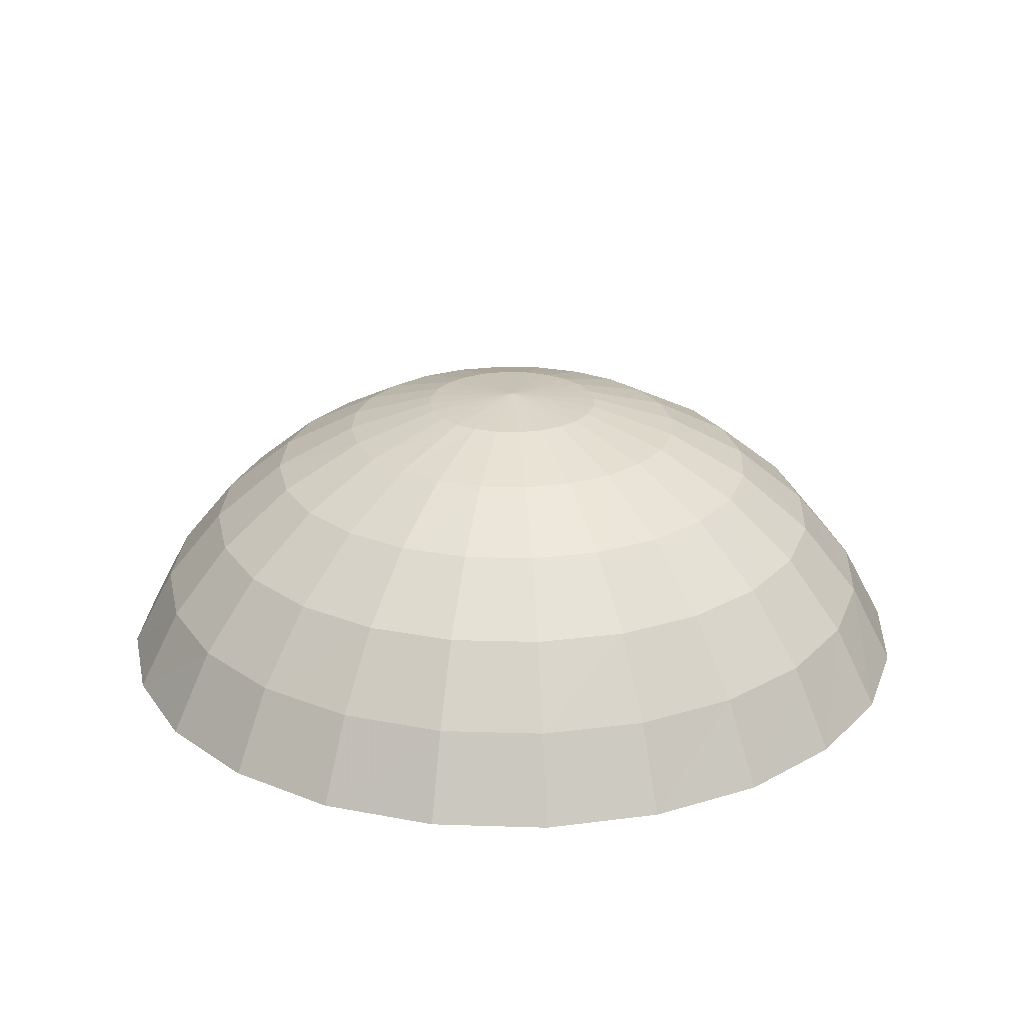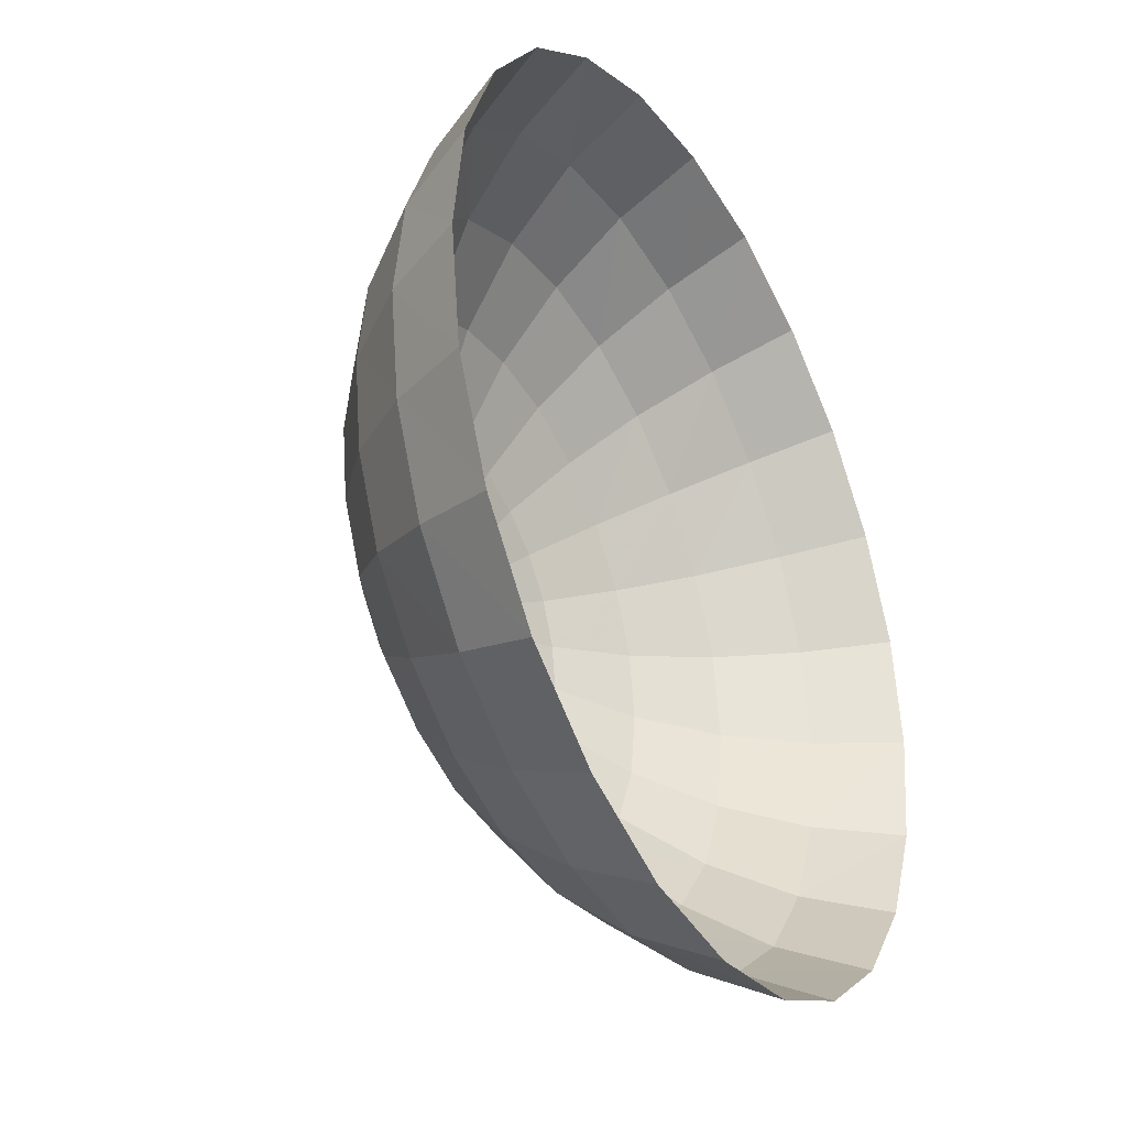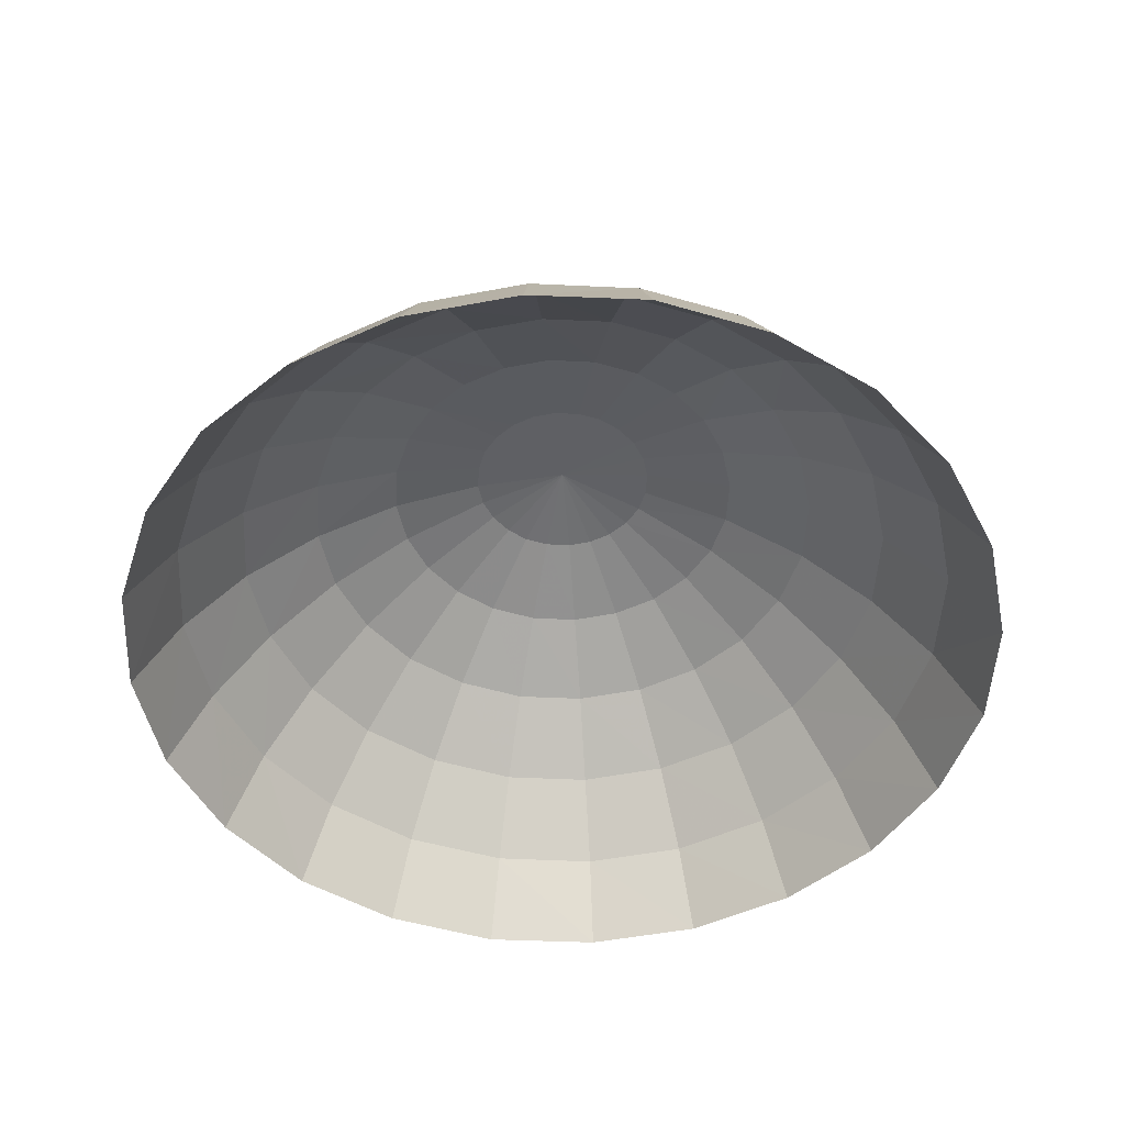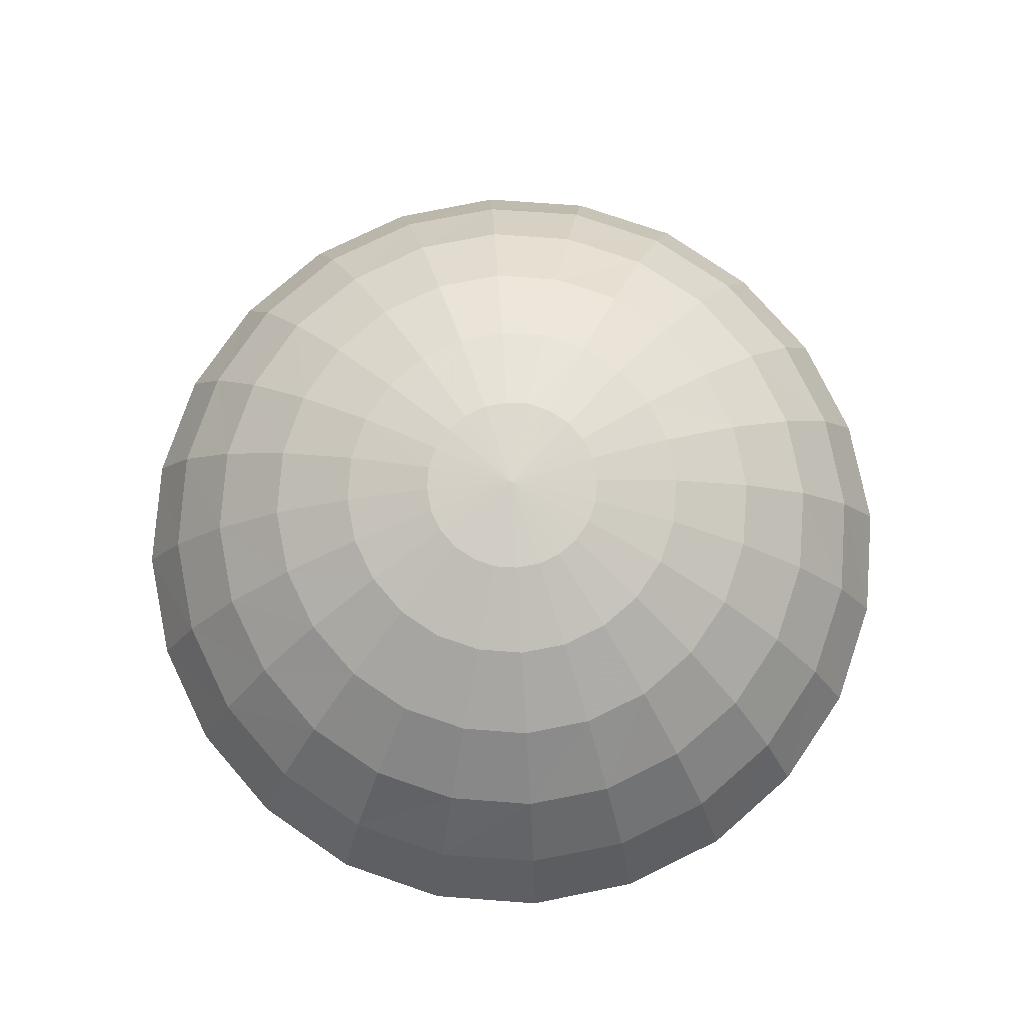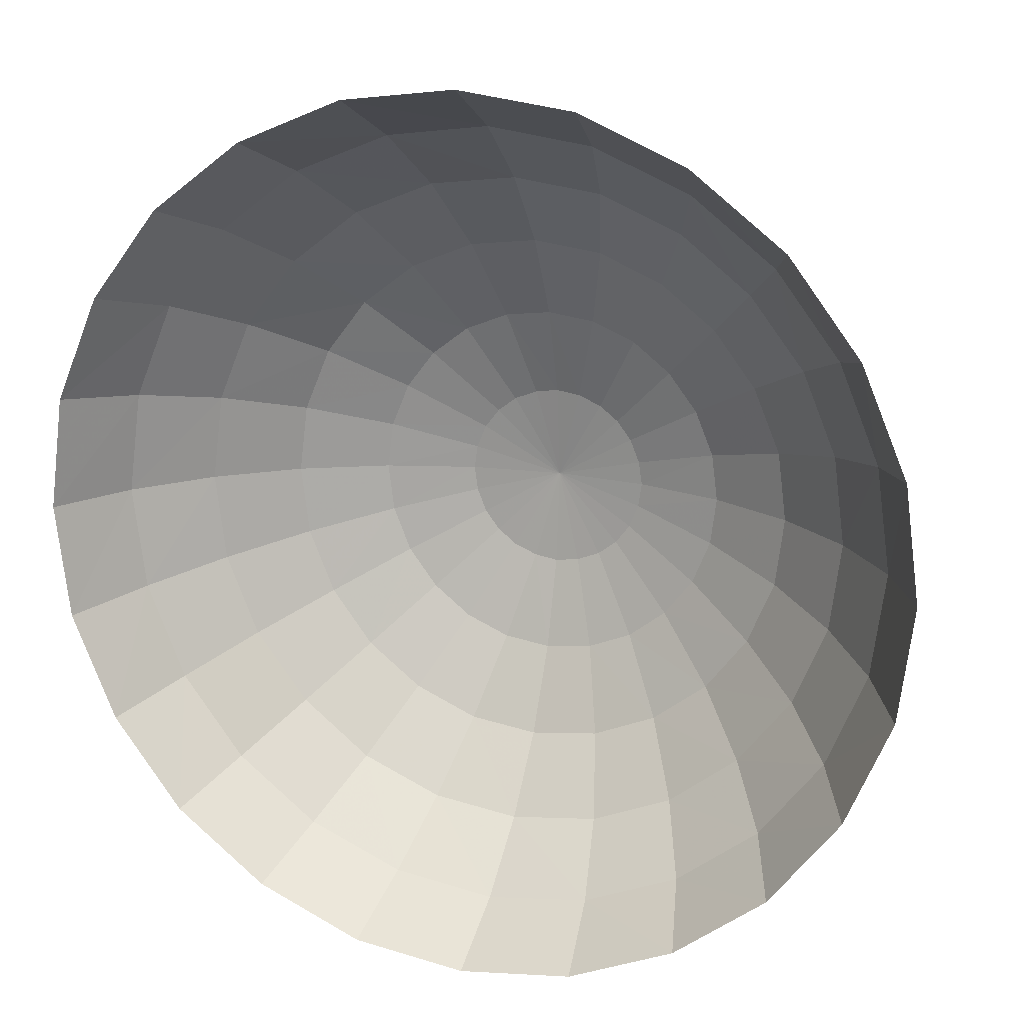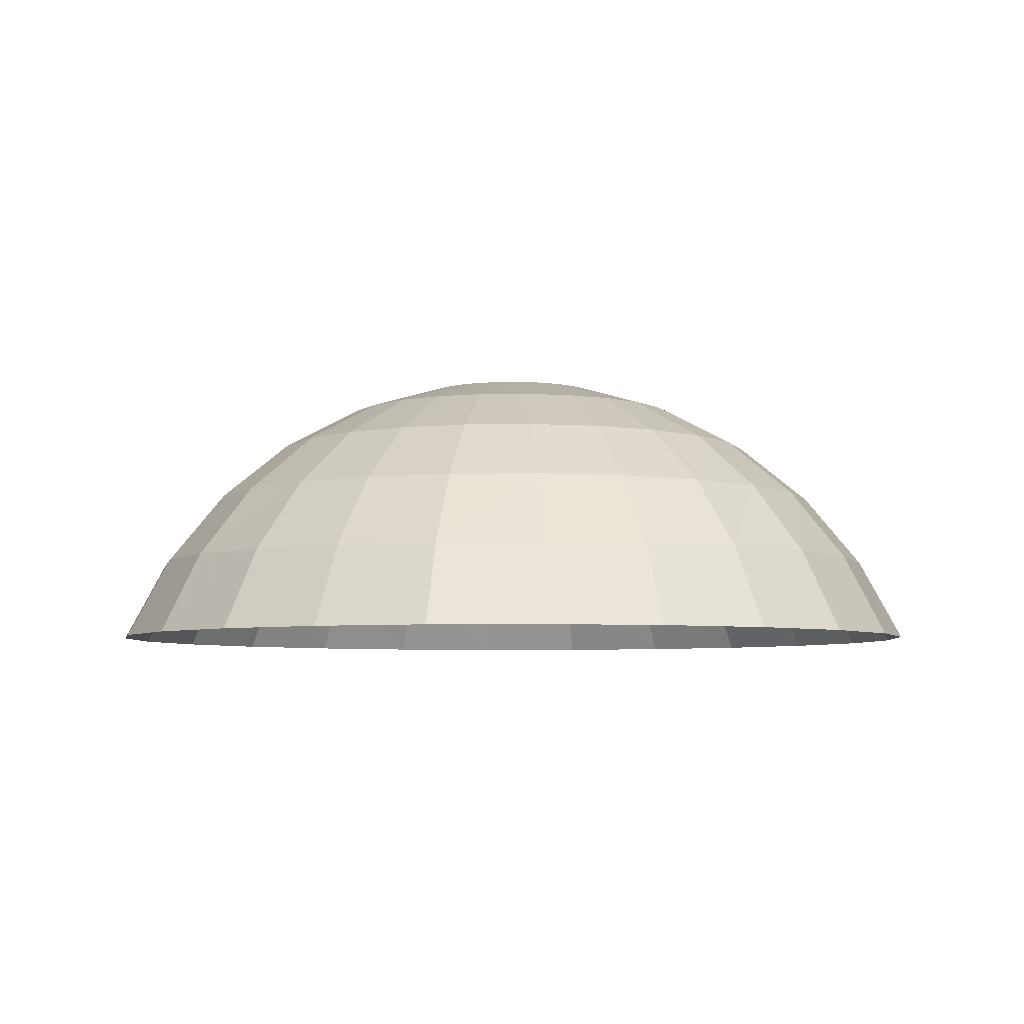
<metadata>
{"format":"obj","ext":"obj","renderer":"f3d","projection":"perspective","resolution":1024,"background":"white","views":[{"elev":24.4,"azim":-49.5,"up":"+Y"},{"elev":-35.4,"azim":-60.8,"up":"+Z"},{"elev":-49.3,"azim":-25.5,"up":"+Y"},{"elev":77.3,"azim":101.5,"up":"+Y"},{"elev":17.2,"azim":20.3,"up":"+Z"},{"elev":-5.3,"azim":85.7,"up":"+Y"}]}
</metadata>
<code>
g dome05
v 1.045 0.05924 1.045
v 0.9407 0.3367 0.9407
v 1.152 0.3367 0.6661
v 1.279 0.05924 0.7384
v 0.7384 0.05924 1.279
v 1.285 0.3367 0.3453
v 1.429 0.05924 0.3829
v 0.6661 0.3367 1.152
v 0.3829 0.05924 1.429
v 1.331 0.3367 0.001445
v 1.478 0.05924 0.001445
v 0.3453 0.3367 1.285
v -0.001445 0.05924 1.478
v 1.285 0.3367 -0.3453
v 1.429 0.05924 -0.3829
v -0.001445 0.3367 1.331
v -0.3829 0.05924 1.429
v 1.152 0.3367 -0.6661
v 1.279 0.05924 -0.7384
v -0.3453 0.3367 1.285
v -0.7384 0.05924 1.279
v 0.9407 0.3367 -0.9407
v 1.045 0.05924 -1.045
v -0.6661 0.3367 1.152
v -1.045 0.05924 1.045
v 0.6661 0.3367 -1.152
v 0.7384 0.05924 -1.279
v -0.9407 0.3367 0.9407
v -1.279 0.05924 0.7384
v 0.3453 0.3367 -1.285
v 0.3829 0.05924 -1.429
v -1.152 0.3367 0.6661
v -1.429 0.05924 0.3829
v -0.001445 0.3367 -1.331
v -0.001445 0.05924 -1.478
v -1.285 0.3367 0.3453
v -1.478 0.05924 0.001445
v -0.3453 0.3367 -1.285
v -0.3829 0.05924 -1.429
v -1.331 0.3367 0.001445
v -1.429 0.05924 -0.3829
v -0.6661 0.3367 -1.152
v -0.7384 0.05924 -1.279
v -1.285 0.3367 -0.3453
v -1.279 0.05924 -0.7384
v -0.9407 0.3367 -0.9407
v -1.045 0.05924 -1.045
v -1.152 0.3367 -0.6661
v -0.2933 0.5794 -1.094
v -0.565 0.5794 -0.9811
v -0.7991 0.5794 -0.7991
v -0.9811 0.5794 -0.565
v -1.094 0.5794 -0.2933
v -1.131 0.5794 0.001445
v -0.001445 0.5794 -1.131
v -1.094 0.5794 0.2933
v 0.2933 0.5794 -1.094
v -0.9811 0.5794 0.565
v 0.565 0.5794 -0.9811
v -0.7991 0.5794 0.7991
v 0.7991 0.5794 -0.7991
v -0.565 0.5794 0.9811
v 0.9811 0.5794 -0.565
v -0.2933 0.5794 1.094
v 1.094 0.5794 -0.2933
v -0.001445 0.5794 1.131
v 1.131 0.5794 0.001445
v 0.2933 0.5794 1.094
v 1.094 0.5794 0.2933
v 0.565 0.5794 0.9811
v 0.9811 0.5794 0.565
v 0.7991 0.5794 0.7991
v 0.8598 0.7788 -0.2298
v 0.8887 0.7788 0.001445
v 0.8598 0.7788 0.2298
v 0.7702 0.7788 0.4436
v 0.6286 0.7788 0.6286
v 0.4436 0.7788 0.7702
v 0.7702 0.7788 -0.4436
v 0.2298 0.7788 0.8598
v 0.6286 0.7788 -0.6286
v -0.001445 0.7788 0.8887
v 0.4436 0.7788 -0.7702
v -0.2298 0.7788 0.8598
v 0.2298 0.7788 -0.8598
v -0.4436 0.7788 0.7702
v -0.001445 0.7788 -0.8887
v -0.6286 0.7788 0.6286
v -0.2298 0.7788 -0.8598
v -0.7702 0.7788 0.4436
v -0.4436 0.7788 -0.7702
v -0.8598 0.7788 0.2298
v -0.6286 0.7788 -0.6286
v -0.8887 0.7788 0.001445
v -0.7702 0.7788 -0.4436
v -0.8598 0.7788 -0.2298
v -0.3049 0.9262 -0.5303
v -0.432 0.9262 -0.432
v -0.5303 0.9262 -0.3049
v -0.591 0.9262 -0.1575
v -0.6112 0.9262 0.001445
v -0.591 0.9262 0.1575
v -0.1575 0.9262 -0.591
v -0.5303 0.9262 0.3049
v -0.001445 0.9262 -0.6112
v -0.432 0.9262 0.432
v 0.1575 0.9262 -0.591
v -0.3049 0.9262 0.5303
v 0.3049 0.9262 -0.5303
v -0.1575 0.9262 0.591
v 0.432 0.9262 -0.432
v -0.001445 0.9262 0.6112
v 0.5303 0.9262 -0.3049
v 0.1575 0.9262 0.591
v 0.591 0.9262 -0.1575
v 0.3049 0.9262 0.5303
v 0.6112 0.9262 0.001445
v 0.432 0.9262 0.432
v 0.591 0.9262 0.1575
v 0.5303 0.9262 0.3049
v 0.2702 1.016 -0.1575
v 0.302 1.016 -0.07947
v -0.001445 1.048 0.001445
v 0.2211 1.016 -0.2211
v 0.3136 1.016 0.001445
v 0.1575 1.016 -0.2702
v 0.302 1.016 0.07947
v 0.07947 1.016 -0.302
v 0.2702 1.016 0.1575
v -0.001445 1.016 -0.3136
v 0.2211 1.016 0.2211
v -0.07947 1.016 -0.302
v 0.1575 1.016 0.2702
v -0.1575 1.016 -0.2702
v 0.07947 1.016 0.302
v -0.2211 1.016 -0.2211
v -0.001445 1.016 0.3136
v -0.2702 1.016 -0.1575
v -0.07947 1.016 0.302
v -0.302 1.016 -0.07947
v -0.1575 1.016 0.2702
v -0.3136 1.016 0.001445
v -0.2211 1.016 0.2211
v -0.302 1.016 0.07947
v -0.2702 1.016 0.1575
g dome05_0
f 3 2 1
f 4 3 1
f 1 2 5
f 6 3 4
f 7 6 4
f 2 8 5
f 5 8 9
f 10 6 7
f 11 10 7
f 8 12 9
f 9 12 13
f 14 10 11
f 15 14 11
f 12 16 13
f 13 16 17
f 18 14 15
f 19 18 15
f 16 20 17
f 17 20 21
f 22 18 19
f 23 22 19
f 20 24 21
f 21 24 25
f 26 22 23
f 27 26 23
f 24 28 25
f 25 28 29
f 30 26 27
f 31 30 27
f 28 32 29
f 29 32 33
f 34 30 31
f 35 34 31
f 32 36 33
f 33 36 37
f 38 34 35
f 39 38 35
f 36 40 37
f 37 40 41
f 42 38 39
f 43 42 39
f 40 44 41
f 41 44 45
f 46 42 43
f 47 46 43
f 45 48 47
f 44 48 45
f 48 46 47
f 38 49 34
f 42 50 38
f 50 49 38
f 46 51 42
f 51 50 42
f 48 52 46
f 52 51 46
f 44 53 48
f 53 52 48
f 40 54 44
f 54 53 44
f 49 55 34
f 34 55 30
f 56 54 40
f 36 56 40
f 55 57 30
f 30 57 26
f 58 56 36
f 32 58 36
f 57 59 26
f 26 59 22
f 60 58 32
f 28 60 32
f 59 61 22
f 22 61 18
f 62 60 28
f 24 62 28
f 61 63 18
f 18 63 14
f 64 62 24
f 20 64 24
f 63 65 14
f 14 65 10
f 66 64 20
f 16 66 20
f 65 67 10
f 10 67 6
f 68 66 16
f 12 68 16
f 67 69 6
f 6 69 3
f 70 68 12
f 8 70 12
f 69 71 3
f 3 71 2
f 2 72 8
f 72 70 8
f 71 72 2
f 65 73 67
f 67 74 69
f 73 74 67
f 69 75 71
f 74 75 69
f 71 76 72
f 75 76 71
f 72 77 70
f 76 77 72
f 70 78 68
f 77 78 70
f 79 73 65
f 63 79 65
f 78 80 68
f 68 80 66
f 81 79 63
f 61 81 63
f 80 82 66
f 66 82 64
f 83 81 61
f 59 83 61
f 82 84 64
f 64 84 62
f 85 83 59
f 57 85 59
f 84 86 62
f 62 86 60
f 87 85 57
f 55 87 57
f 86 88 60
f 60 88 58
f 89 87 55
f 49 89 55
f 88 90 58
f 58 90 56
f 91 89 49
f 50 91 49
f 90 92 56
f 56 92 54
f 93 91 50
f 51 93 50
f 92 94 54
f 54 94 53
f 95 93 51
f 52 95 51
f 53 96 52
f 94 96 53
f 96 95 52
f 91 97 89
f 93 98 91
f 98 97 91
f 95 99 93
f 99 98 93
f 96 100 95
f 100 99 95
f 94 101 96
f 101 100 96
f 92 102 94
f 102 101 94
f 97 103 89
f 89 103 87
f 104 102 92
f 90 104 92
f 103 105 87
f 87 105 85
f 106 104 90
f 88 106 90
f 105 107 85
f 85 107 83
f 108 106 88
f 86 108 88
f 107 109 83
f 83 109 81
f 110 108 86
f 84 110 86
f 109 111 81
f 81 111 79
f 112 110 84
f 82 112 84
f 111 113 79
f 79 113 73
f 114 112 82
f 80 114 82
f 113 115 73
f 73 115 74
f 116 114 80
f 78 116 80
f 115 117 74
f 74 117 75
f 118 116 78
f 77 118 78
f 117 119 75
f 75 119 76
f 76 120 77
f 120 118 77
f 119 120 76
f 113 121 115
f 115 122 117
f 121 122 115
f 121 123 122
f 124 121 113
f 124 123 121
f 111 124 113
f 122 125 117
f 117 125 119
f 122 123 125
f 126 124 111
f 126 123 124
f 109 126 111
f 125 127 119
f 119 127 120
f 125 123 127
f 128 126 109
f 128 123 126
f 107 128 109
f 127 129 120
f 127 123 129
f 130 123 128
f 130 128 107
f 129 123 131
f 120 129 118
f 129 131 118
f 105 130 107
f 118 131 116
f 132 130 105
f 132 123 130
f 103 132 105
f 131 133 116
f 131 123 133
f 116 133 114
f 134 132 103
f 134 123 132
f 97 134 103
f 133 135 114
f 133 123 135
f 114 135 112
f 136 134 97
f 136 123 134
f 98 136 97
f 135 137 112
f 135 123 137
f 138 123 136
f 138 136 98
f 137 123 139
f 112 137 110
f 137 139 110
f 99 138 98
f 110 139 108
f 140 138 99
f 140 123 138
f 100 140 99
f 139 141 108
f 139 123 141
f 108 141 106
f 142 140 100
f 142 123 140
f 101 142 100
f 141 143 106
f 141 123 143
f 106 143 104
f 144 142 101
f 144 123 142
f 102 144 101
f 104 145 102
f 143 145 104
f 143 123 145
f 145 144 102
f 145 123 144

</code>
